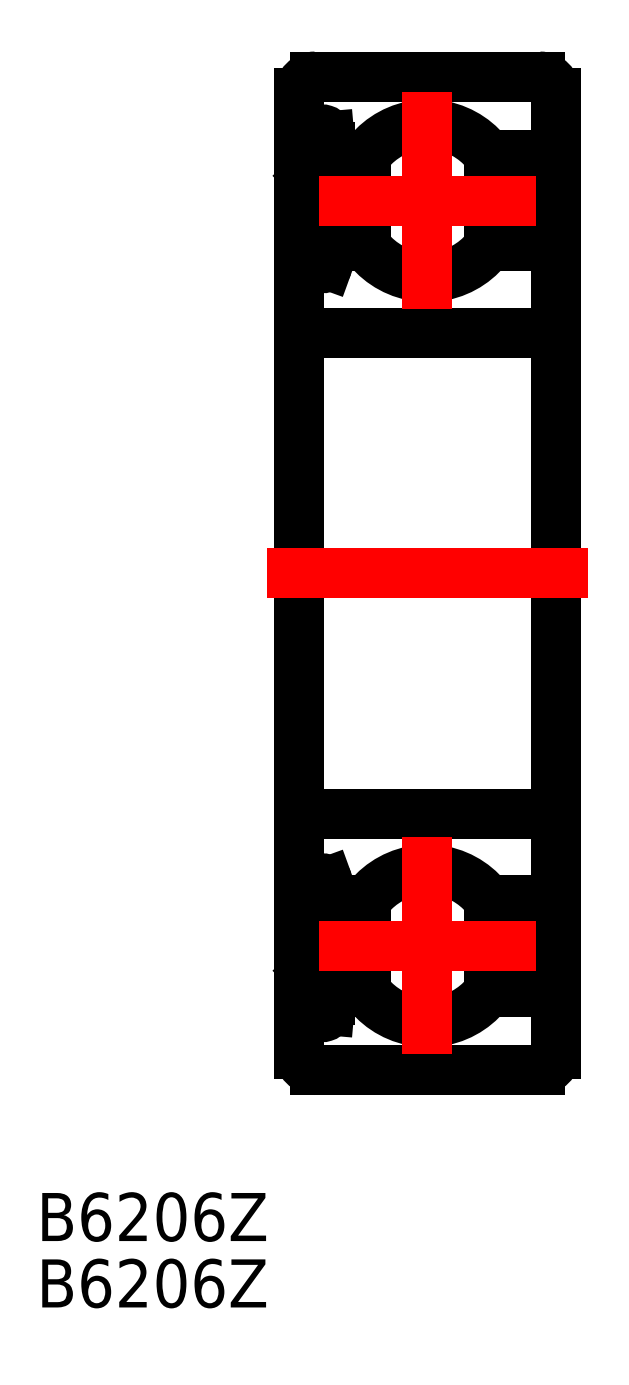
<metadata>
{"format":"dxf","ext":"dxf","renderer":"ezdxf+matplotlib","layout":"modelspace","background":"white","min_lineweight":24,"dpi":150}
</metadata>
<code>
0
SECTION
2
ENTITIES
0
LINE
8
0
10
8
20
30
30
0
11
8
21
-30
31
0
0
LINE
8
0
10
-8
20
30
30
0
11
-8
21
-30
31
0
0
ARC
8
0
10
7
20
-30
30
0
40
1
50
270
51
0
0
ARC
8
0
10
-7
20
-30
30
0
40
1
50
180
51
270
0
LINE
8
0
10
-7
20
-31
30
0
11
7
21
-31
31
0
0
LINE
8
0
10
-7
20
-15
30
0
11
7
21
-15
31
0
0
CIRCLE
8
0
10
0
20
-23.25
30
0
40
4.763
0
LINE
8
0
10
-7.17
20
-24.68
30
0
11
-7.17
21
-20.2
31
0
0
LINE
8
0
10
-7.47
20
-24.8
30
0
11
-7.47
21
-20.2
31
0
0
LINE
8
0
10
-5.841
20
-26.1
30
0
11
-3.816
21
-26.1
31
0
0
LINE
8
0
10
-6.07
20
-26.63
30
0
11
-6.07
21
-25.78
31
0
0
ARC
8
0
10
-5.841
20
-26.3
30
0
40
0.2
50
90
51
175
0
LINE
8
0
10
-6.426
20
-27.25
30
0
11
-6.37
21
-25.9
31
0
0
LINE
8
0
10
-7.8
20
-27.2
30
0
11
-7.22
21
-27.2
31
0
0
ARC
8
0
10
-7.8
20
-27.4
30
0
40
0.2
50
90
51
180
0
ARC
8
0
10
-6.586
20
-27.24
30
0
40
0.16
50
220
51
357.6
0
LINE
8
0
10
-7.22
20
-27.2
30
0
11
-6.937
21
-27.54
31
0
0
LINE
8
0
10
-6.761
20
-26.81
30
0
11
-6.99
21
-27.01
31
0
0
LINE
8
0
10
-6.99
20
-27.01
30
0
11
-6.708
21
-27.34
31
0
0
ARC
8
0
10
-6.585
20
-27.24
30
0
40
0.46
50
220.1
51
355
0
ARC
8
0
10
-6.991
20
-27.01
30
0
40
0.3
50
130
51
220.1
0
LINE
8
0
10
-6.127
20
-27.28
30
0
11
-6.04
21
-26.28
31
0
0
LINE
8
0
10
-6.954
20
-26.58
30
0
11
-6.761
21
-26.81
31
0
0
LINE
8
0
10
-6.954
20
-26.58
30
0
11
-7.184
21
-26.78
31
0
0
LINE
8
0
10
-6.37
20
-25.9
30
0
11
-7.47
21
-24.8
31
0
0
LINE
8
0
10
-6.07
20
-25.78
30
0
11
-7.17
21
-24.68
31
0
0
LINE
8
0
10
-5.659
20
-20.4
30
0
11
-3.816
21
-20.4
31
0
0
LINE
8
0
10
-7.8
20
-19.6
30
0
11
-7.3
21
-19.6
31
0
0
ARC
8
0
10
-7.17
20
-20.2
30
0
40
0.3
50
90
51
180
0
ARC
8
0
10
-7.8
20
-19.4
30
0
40
0.2
50
180
51
270
0
ARC
8
0
10
-6.5
20
-19.35
30
0
40
0.3002
50
19.97
51
94.46
0
ARC
8
0
10
-6.502
20
-19.65
30
0
40
0.5997
50
87.2
51
135
0
LINE
8
0
10
-6.55
20
-19.9
30
0
11
-6.55
21
-20.2
31
0
0
LINE
8
0
10
-6.55
20
-20.2
30
0
11
-7.17
21
-20.2
31
0
0
LINE
8
0
10
-7.17
20
-19.9
30
0
11
-6.55
21
-19.9
31
0
0
LINE
8
0
10
-6.218
20
-19.25
30
0
11
-5.847
21
-20.27
31
0
0
ARC
8
0
10
-5.659
20
-20.2
30
0
40
0.2
50
200
51
270
0
LINE
8
0
10
-7.3
20
-19.6
30
0
11
-6.926
21
-19.23
31
0
0
ARC
8
0
10
-7
20
-16
30
0
40
1
50
90
51
180
0
ARC
8
0
10
7
20
-16
30
0
40
1
50
0
51
90
0
ARC
8
0
10
-6.5
20
19.35
30
0
40
0.3002
50
265.5
51
340
0
ARC
8
0
10
-6.502
20
19.65
30
0
40
0.5997
50
225
51
272.8
0
CIRCLE
8
0
10
0
20
23.25
30
0
40
4.763
0
LINE
8
CENTER
10
-10
20
0
30
0
11
10
21
0
31
0
0
LINE
8
0
10
-7
20
15
30
0
11
7
21
15
31
0
0
ARC
8
0
10
-7
20
16
30
0
40
1
50
180
51
270
0
ARC
8
0
10
7
20
16
30
0
40
1
50
270
51
0
0
LINE
8
0
10
-7
20
31
30
0
11
7
21
31
31
0
0
ARC
8
0
10
-6.586
20
27.24
30
0
40
0.16
50
2.375
51
140
0
LINE
8
0
10
-7.22
20
27.2
30
0
11
-6.937
21
27.54
31
0
0
LINE
8
0
10
-6.99
20
27.01
30
0
11
-6.708
21
27.34
31
0
0
ARC
8
0
10
-7.8
20
27.4
30
0
40
0.2
50
180
51
270
0
LINE
8
0
10
-6.127
20
27.28
30
0
11
-6.04
21
26.28
31
0
0
LINE
8
0
10
-5.841
20
26.1
30
0
11
-3.816
21
26.1
31
0
0
LINE
8
0
10
-5.659
20
20.4
30
0
11
-3.816
21
20.4
31
0
0
LINE
8
0
10
-7.47
20
24.8
30
0
11
-7.47
21
20.2
31
0
0
LINE
8
0
10
-7.17
20
24.68
30
0
11
-7.17
21
20.2
31
0
0
LINE
8
0
10
-7.8
20
19.6
30
0
11
-7.3
21
19.6
31
0
0
ARC
8
0
10
-7.17
20
20.2
30
0
40
0.3
50
180
51
270
0
ARC
8
0
10
-7.8
20
19.4
30
0
40
0.2
50
90
51
180
0
LINE
8
0
10
-6.218
20
19.25
30
0
11
-5.847
21
20.27
31
0
0
LINE
8
0
10
-6.55
20
19.9
30
0
11
-6.55
21
20.2
31
0
0
LINE
8
0
10
-7.17
20
19.9
30
0
11
-6.55
21
19.9
31
0
0
LINE
8
0
10
-6.55
20
20.2
30
0
11
-7.17
21
20.2
31
0
0
ARC
8
0
10
-5.659
20
20.2
30
0
40
0.2
50
90
51
160
0
LINE
8
0
10
-7.3
20
19.6
30
0
11
-6.926
21
19.23
31
0
0
LINE
8
0
10
-7.8
20
27.2
30
0
11
-7.22
21
27.2
31
0
0
LINE
8
0
10
-6.37
20
25.9
30
0
11
-7.47
21
24.8
31
0
0
LINE
8
0
10
-6.761
20
26.81
30
0
11
-6.99
21
27.01
31
0
0
ARC
8
0
10
-6.991
20
27.01
30
0
40
0.3
50
139.9
51
230
0
ARC
8
0
10
-5.841
20
26.3
30
0
40
0.2
50
185
51
270
0
LINE
8
0
10
-6.07
20
26.63
30
0
11
-6.07
21
25.78
31
0
0
LINE
8
0
10
-6.07
20
25.78
30
0
11
-7.17
21
24.68
31
0
0
LINE
8
0
10
-6.426
20
27.25
30
0
11
-6.37
21
25.9
31
0
0
LINE
8
0
10
-6.954
20
26.58
30
0
11
-7.184
21
26.78
31
0
0
LINE
8
0
10
-6.954
20
26.58
30
0
11
-6.761
21
26.81
31
0
0
ARC
8
0
10
-7
20
30
30
0
40
1
50
90
51
180
0
ARC
8
0
10
-6.585
20
27.24
30
0
40
0.46
50
4.987
51
139.9
0
ARC
8
0
10
7
20
30
30
0
40
1
50
0
51
90
0
LINE
8
0
10
8
20
26.1
30
0
11
3.816
21
26.1
31
0
0
LINE
8
0
10
8
20
20.4
30
0
11
3.816
21
20.4
31
0
0
LINE
8
0
10
3.816
20
20.4
30
0
11
8
21
20.4
31
0
0
LINE
8
0
10
8
20
-26.1
30
0
11
3.816
21
-26.1
31
0
0
LINE
8
0
10
3.816
20
-20.4
30
0
11
8
21
-20.4
31
0
0
INSERT
8
0
2
*U2
10
0
20
0
30
0
0
INSERT
8
0
2
*U3
10
0
20
0
30
0
0
LINE
8
CENTER
10
3e-16
20
30.01
30
0
11
-9e-16
21
16.49
31
0
0
LINE
8
CENTER
10
-6.763
20
23.25
30
0
11
6.763
21
23.25
31
0
0
LINE
8
CENTER
10
-6.763
20
-23.25
30
0
11
6.763
21
-23.25
31
0
0
LINE
8
CENTER
10
3e-16
20
-16.49
30
0
11
-9e-16
21
-30.01
31
0
0
ENDSEC
0
EOF

</code>
